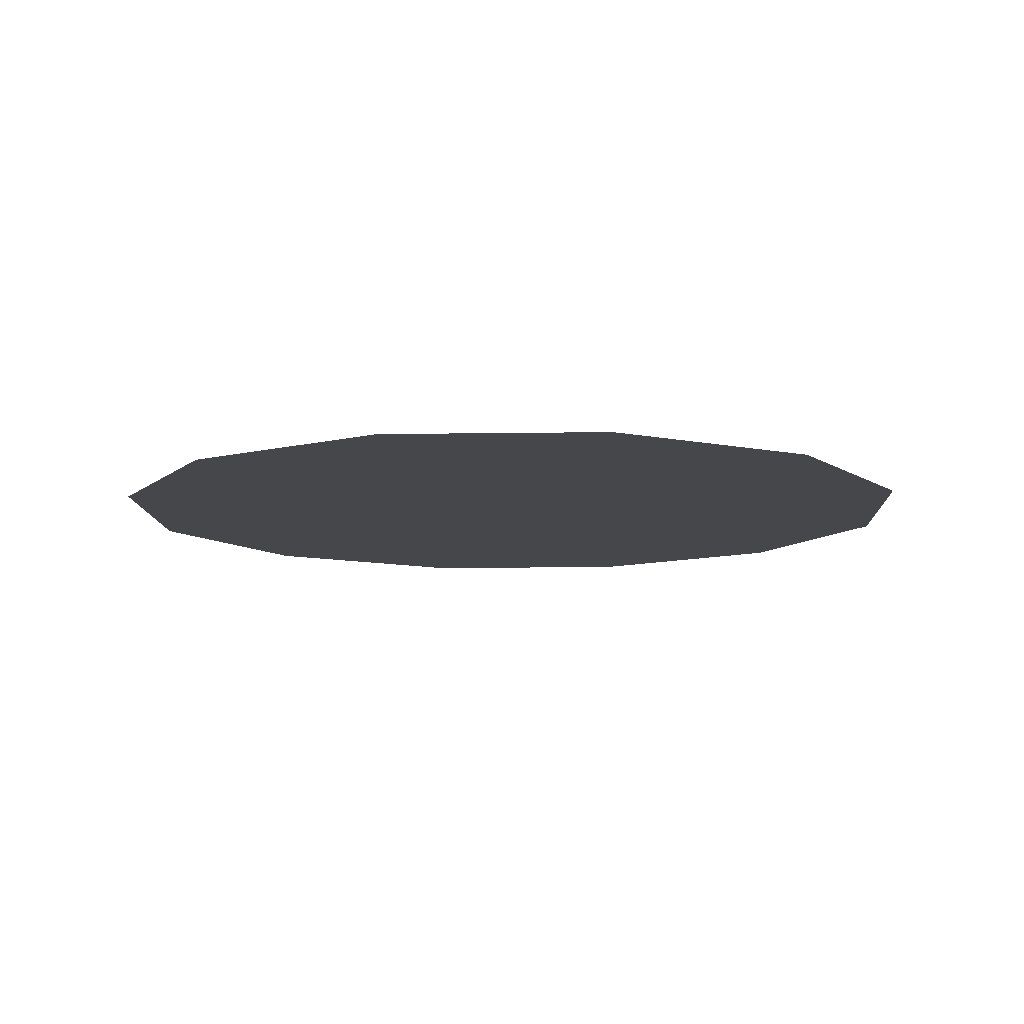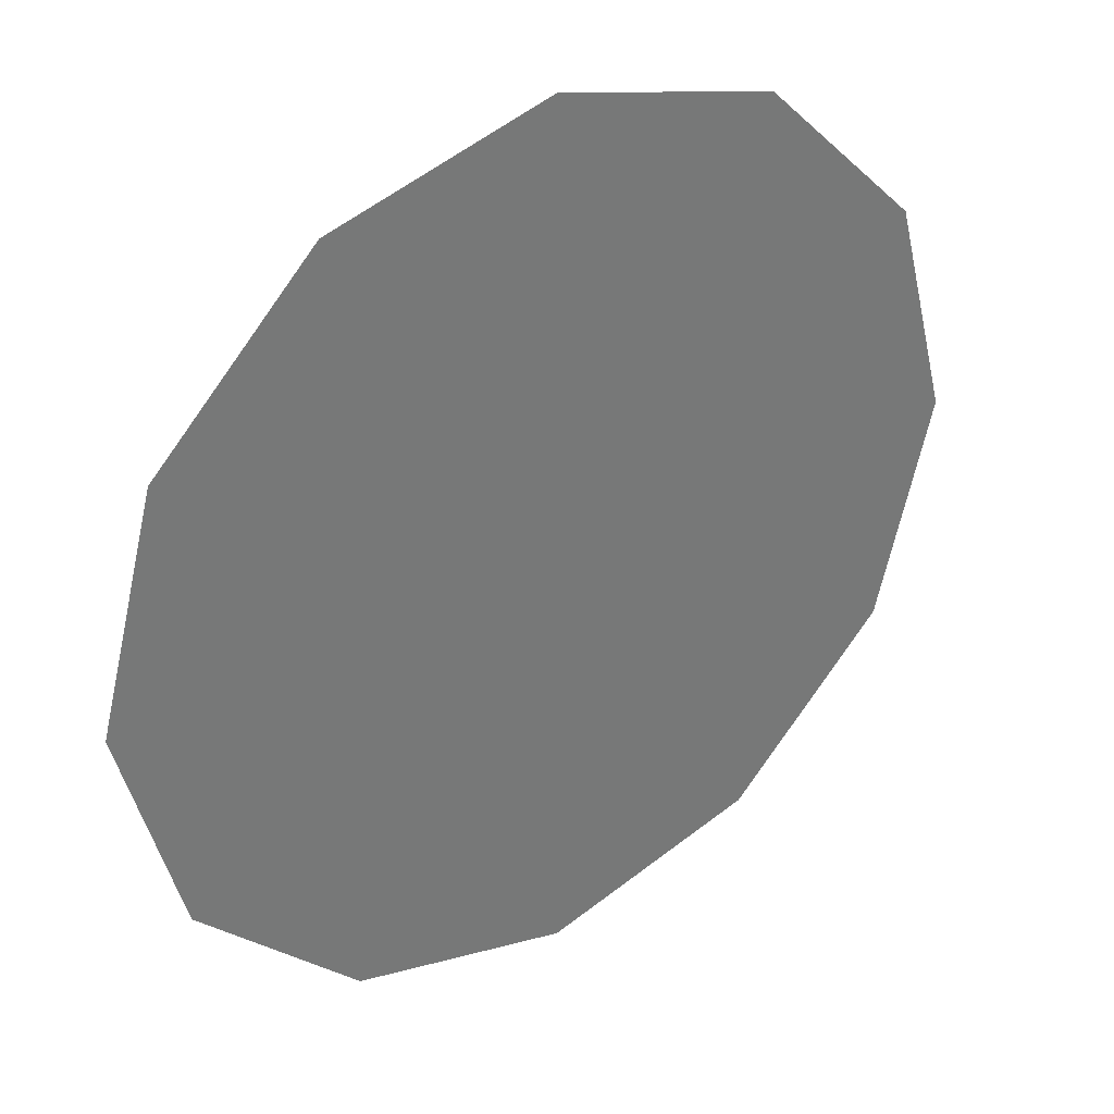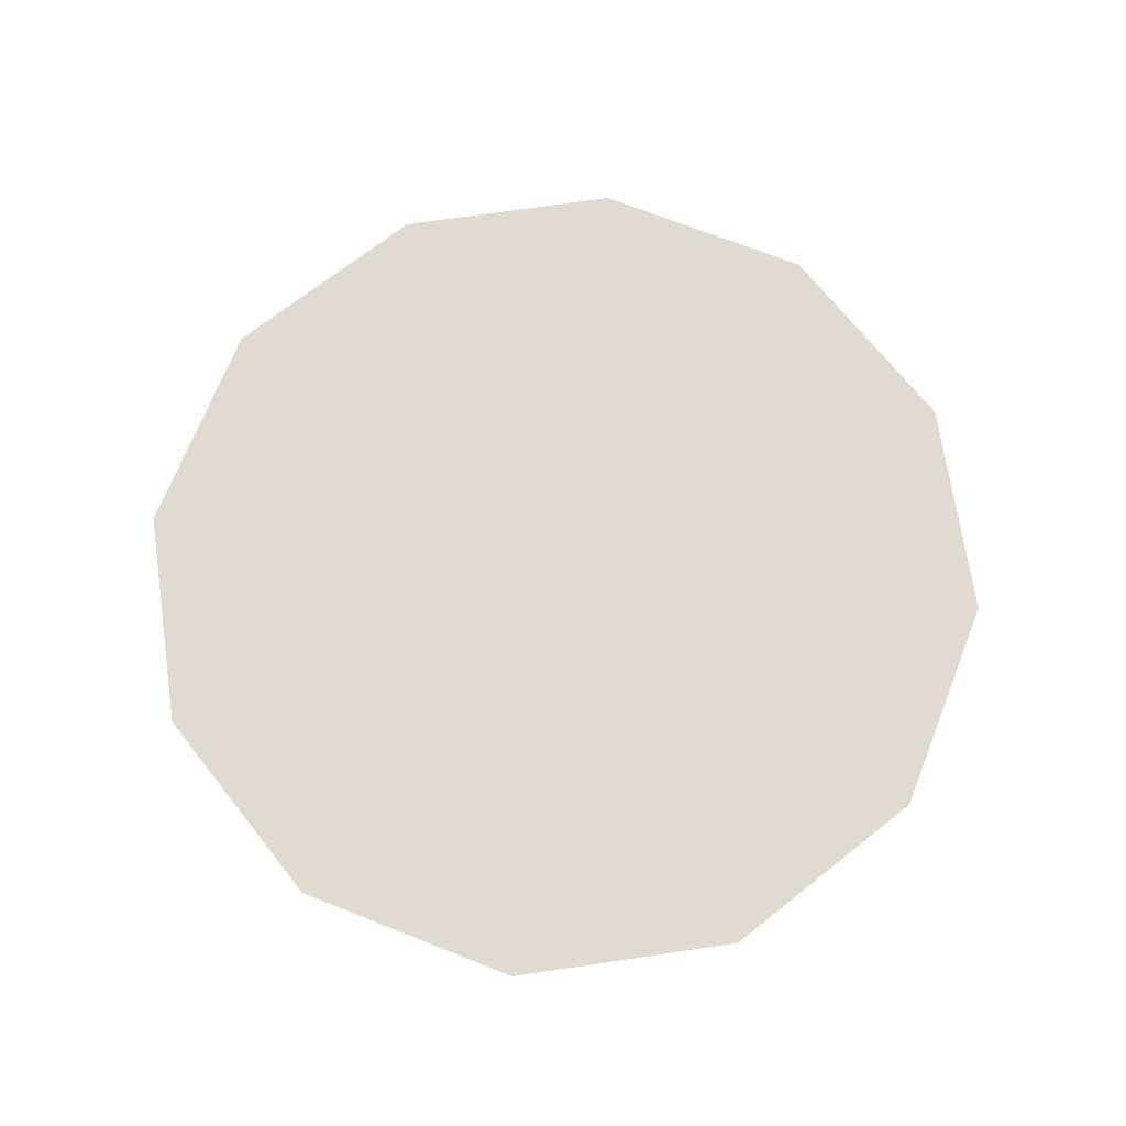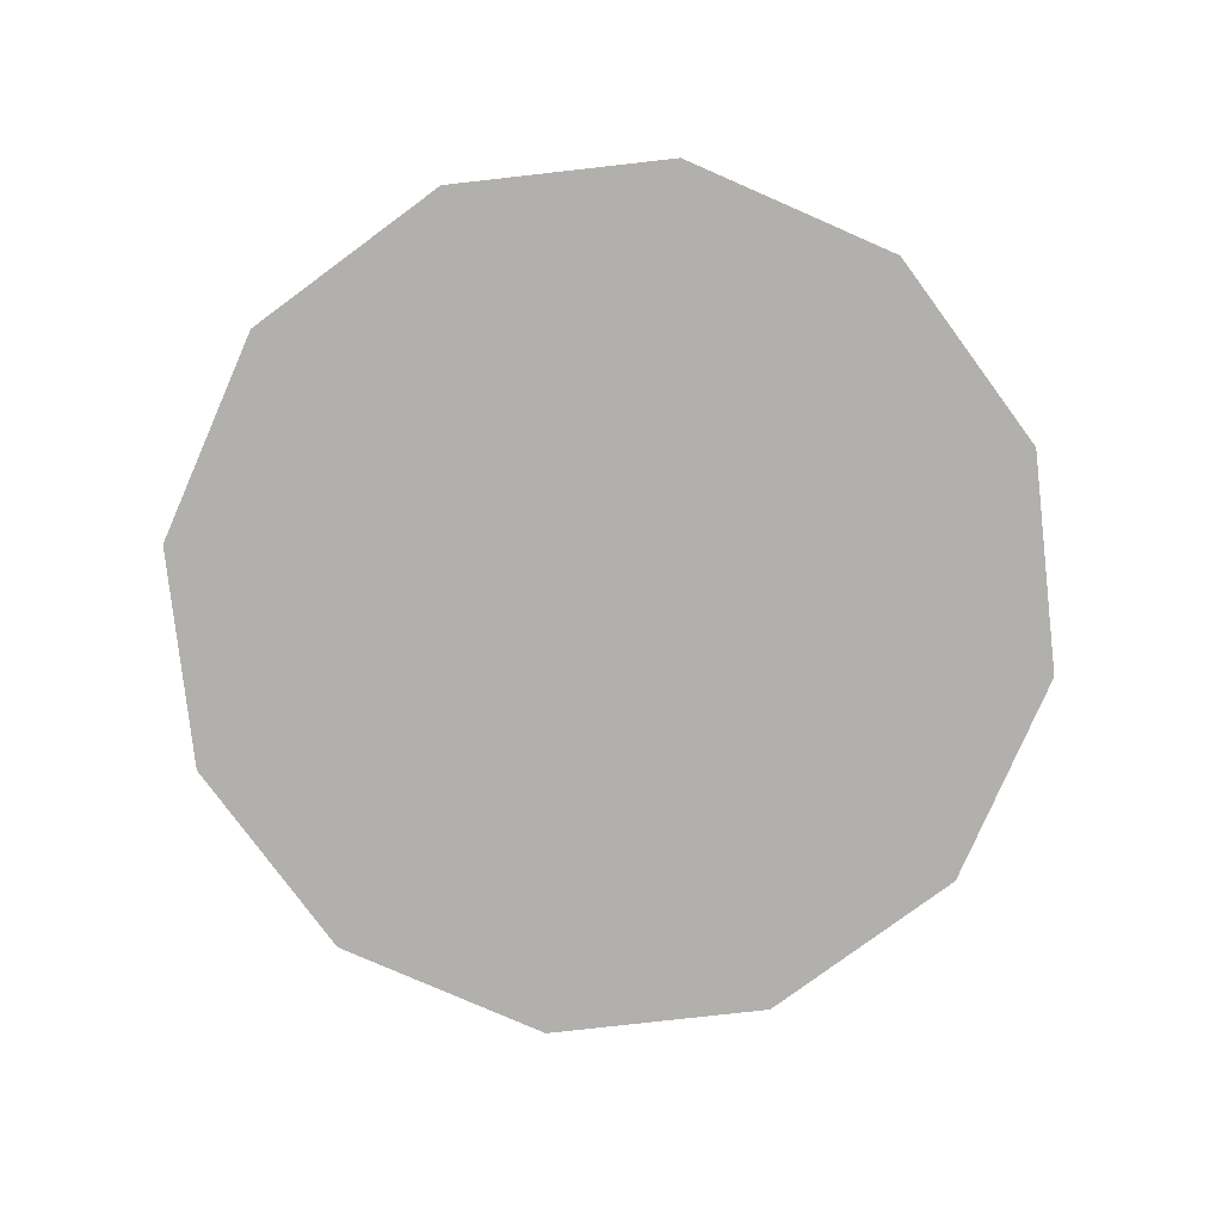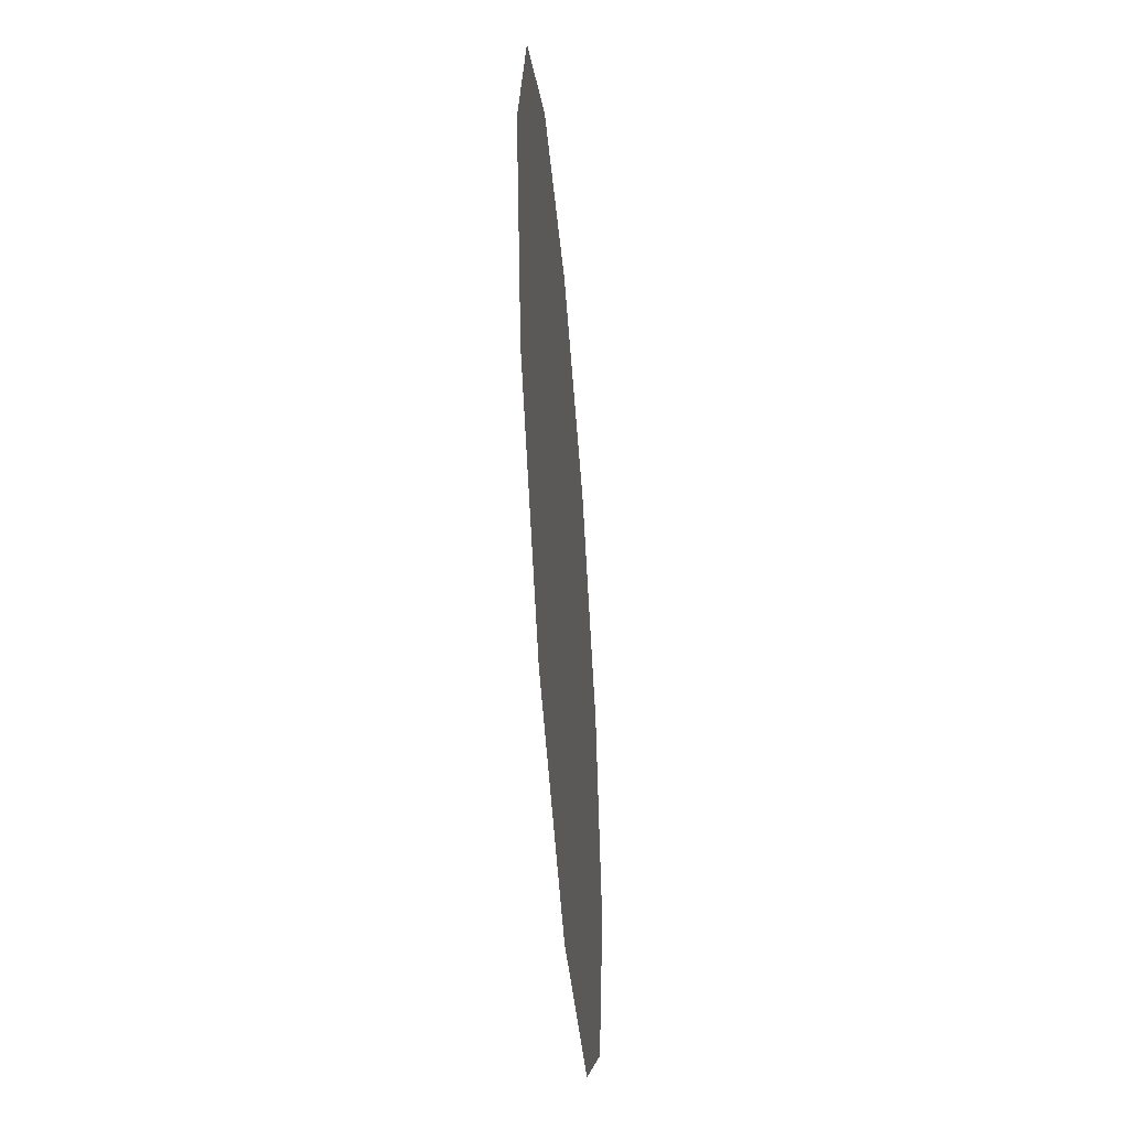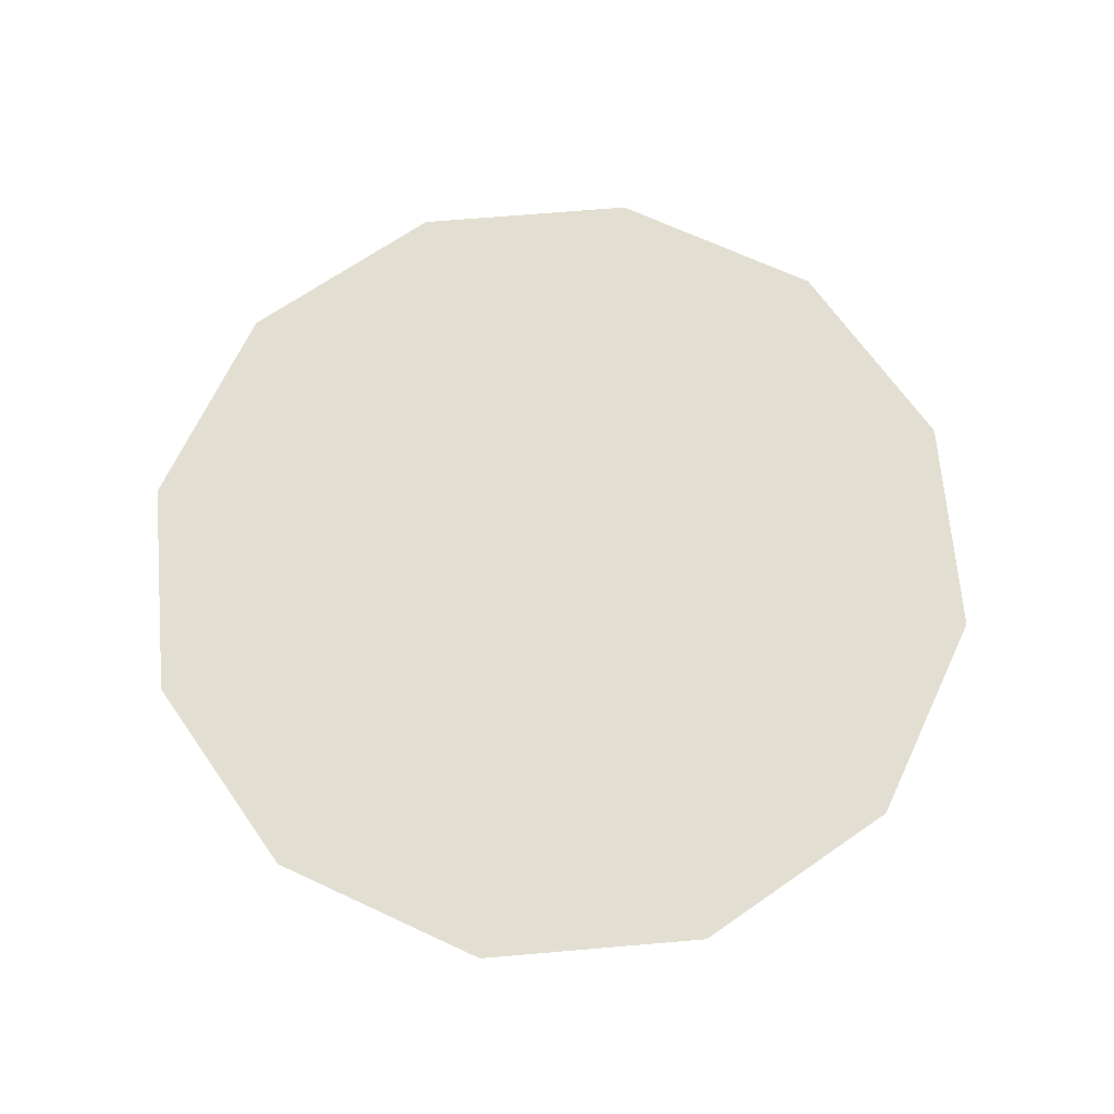
<metadata>
{"format":"obj","ext":"obj","renderer":"f3d","projection":"perspective","resolution":1024,"background":"white","views":[{"elev":-10.3,"azim":-102.7,"up":"+Z"},{"elev":34.9,"azim":144.4,"up":"+Y"},{"elev":70.0,"azim":-173.4,"up":"+Z"},{"elev":-78.8,"azim":-158.6,"up":"+Z"},{"elev":-50.7,"azim":-85.3,"up":"+Y"},{"elev":67.5,"azim":40.1,"up":"+Z"}]}
</metadata>
<code>
v 1.963 -3.4 -0
v 1.963 3.4 -0
v -3.926 -1e-06 0
v 3.926 0 -0
v -1.963 3.4 0
v -1.963 -3.4 0
v 0 -0 0
v 0 -3.926 -0
v 3.4 -1.963 -0
v 1.963 0 -0
v -0.9816 -1.7 0
v 0.9816 -1.7 -0
v 3.4 1.963 -0
v -1e-06 3.926 0
v -0.9816 1.7 0
v 0.9816 1.7 -0
v -3.4 1.963 0
v -3.4 -1.963 0
v -1.963 -0 0
f 6 8 11
f 11 8 12
f 8 1 12
f 12 1 9
f 4 10 9
f 9 10 12
f 10 7 12
f 12 7 11
f 4 13 10
f 10 13 16
f 13 2 16
f 16 2 14
f 5 15 14
f 14 15 16
f 15 7 16
f 16 7 10
f 5 17 15
f 15 17 19
f 17 3 19
f 19 3 18
f 6 11 18
f 18 11 19
f 11 7 19
f 19 7 15

</code>
